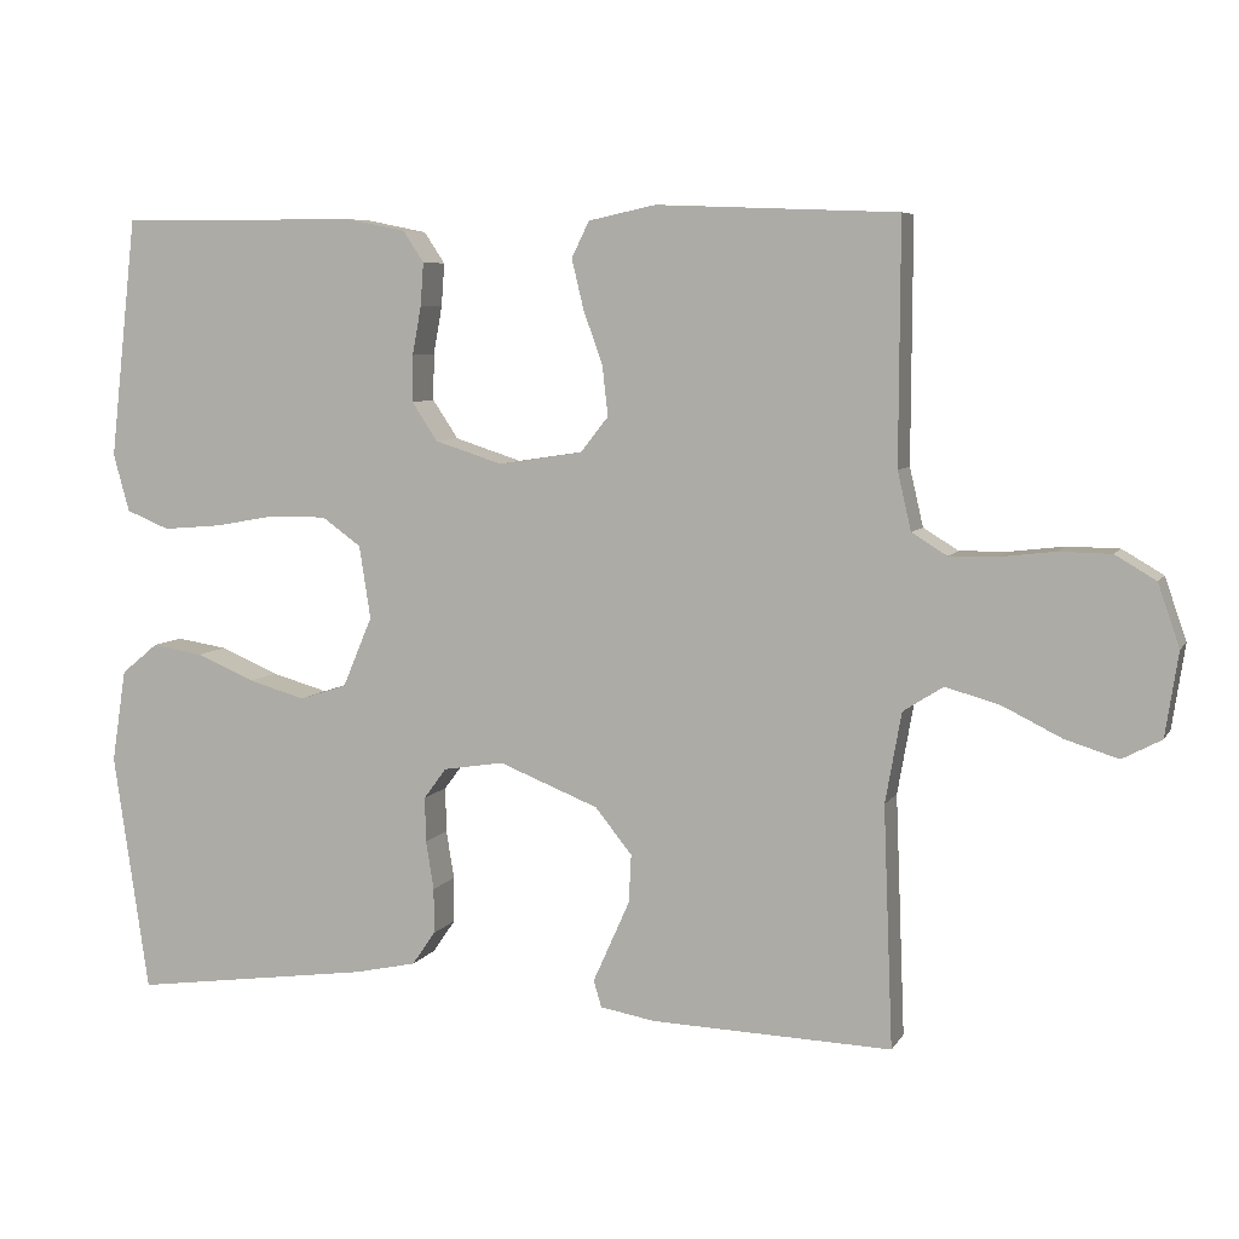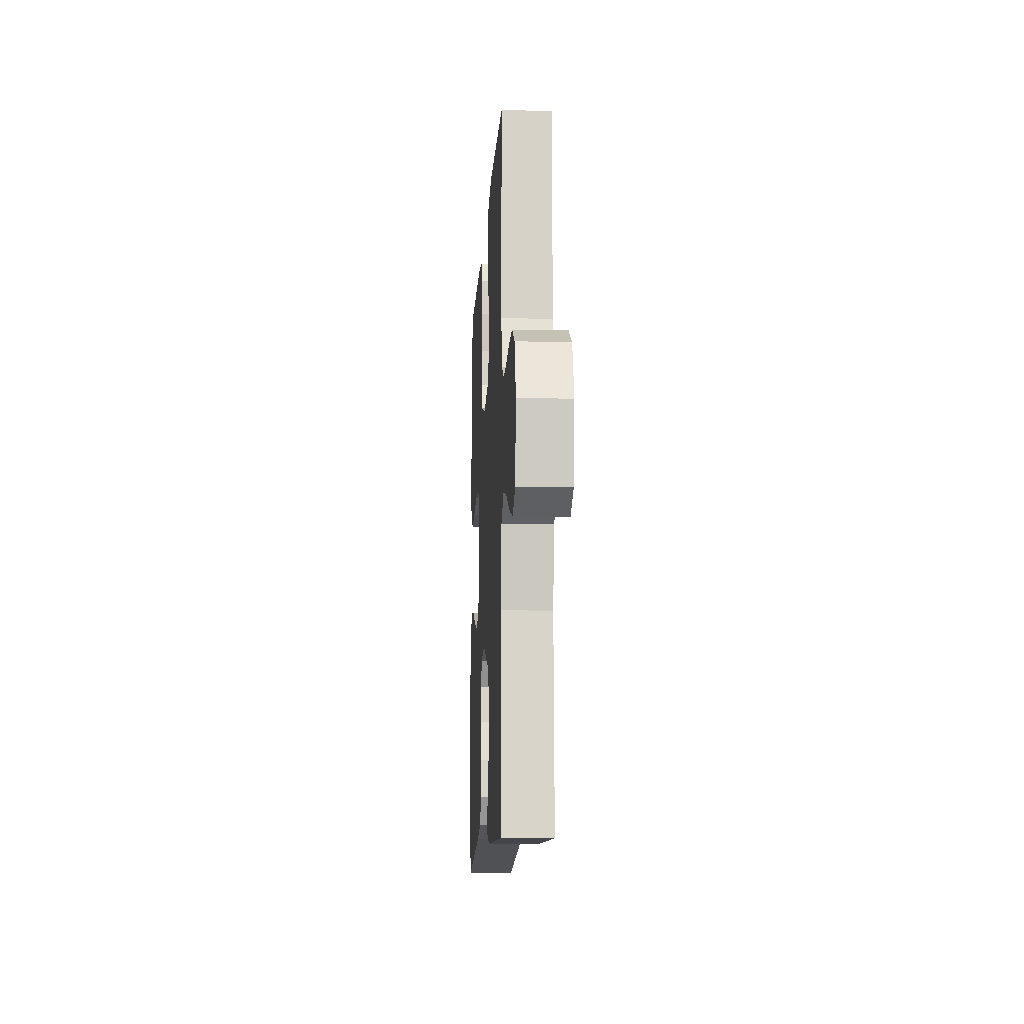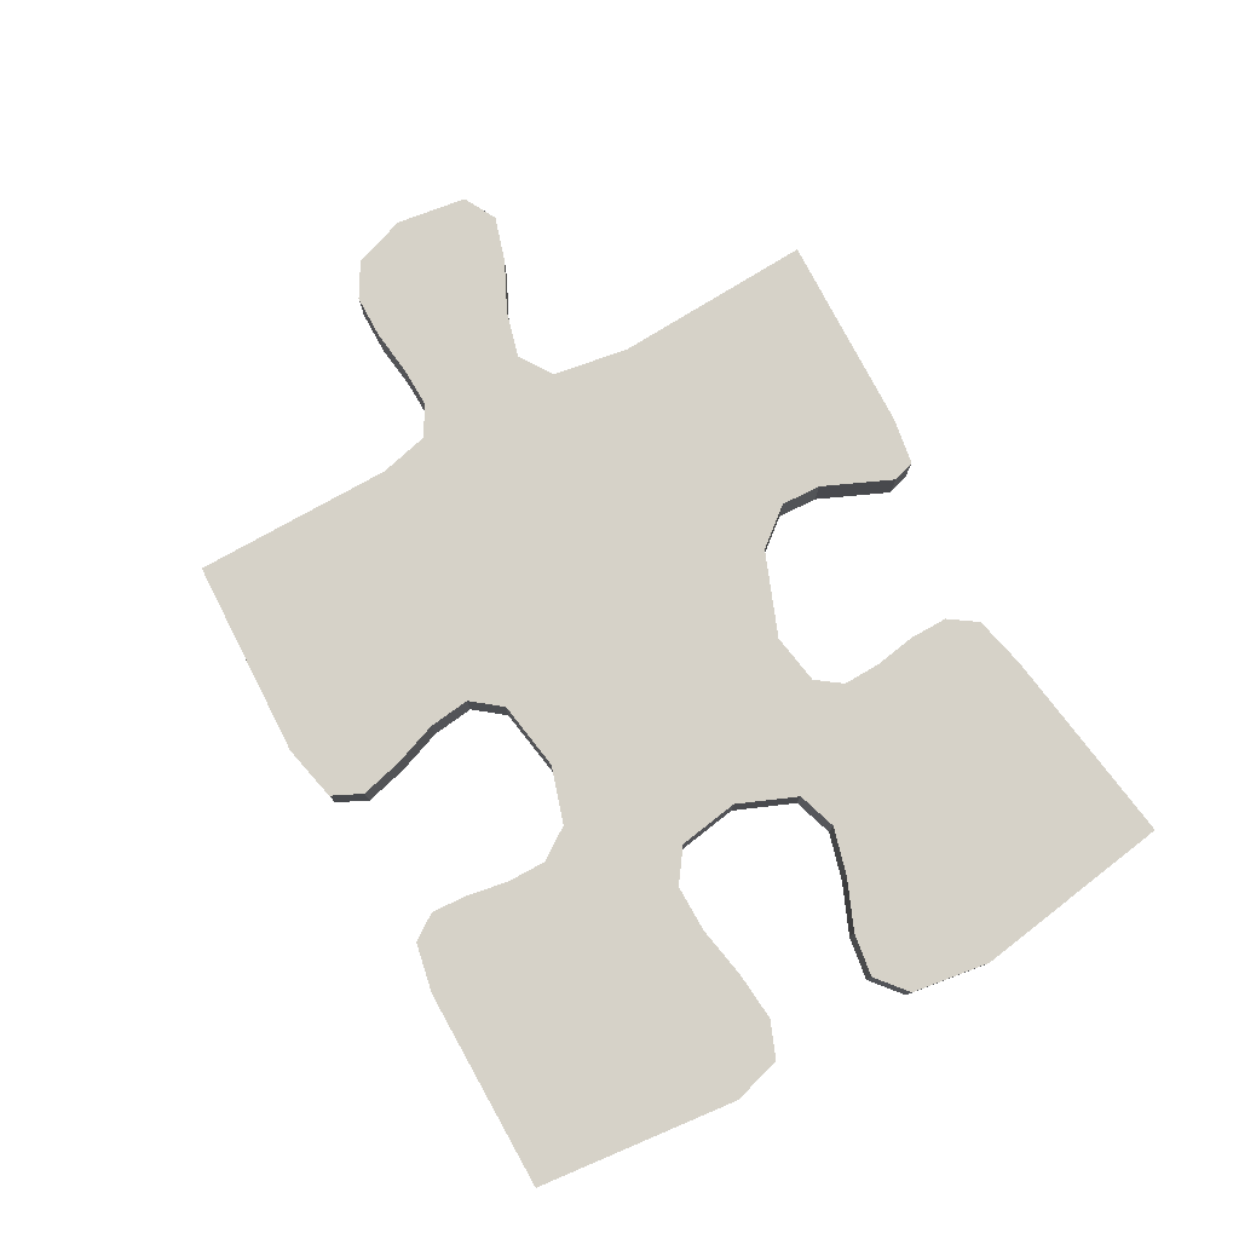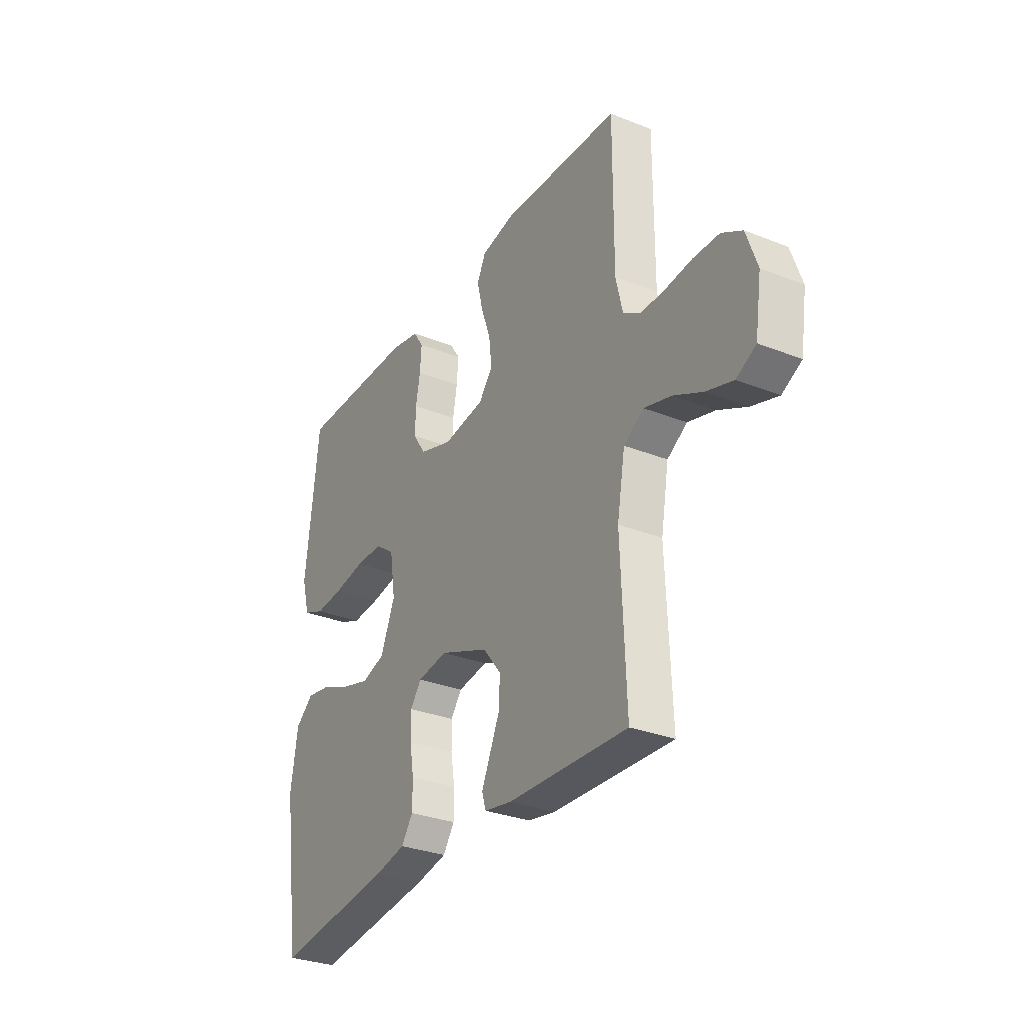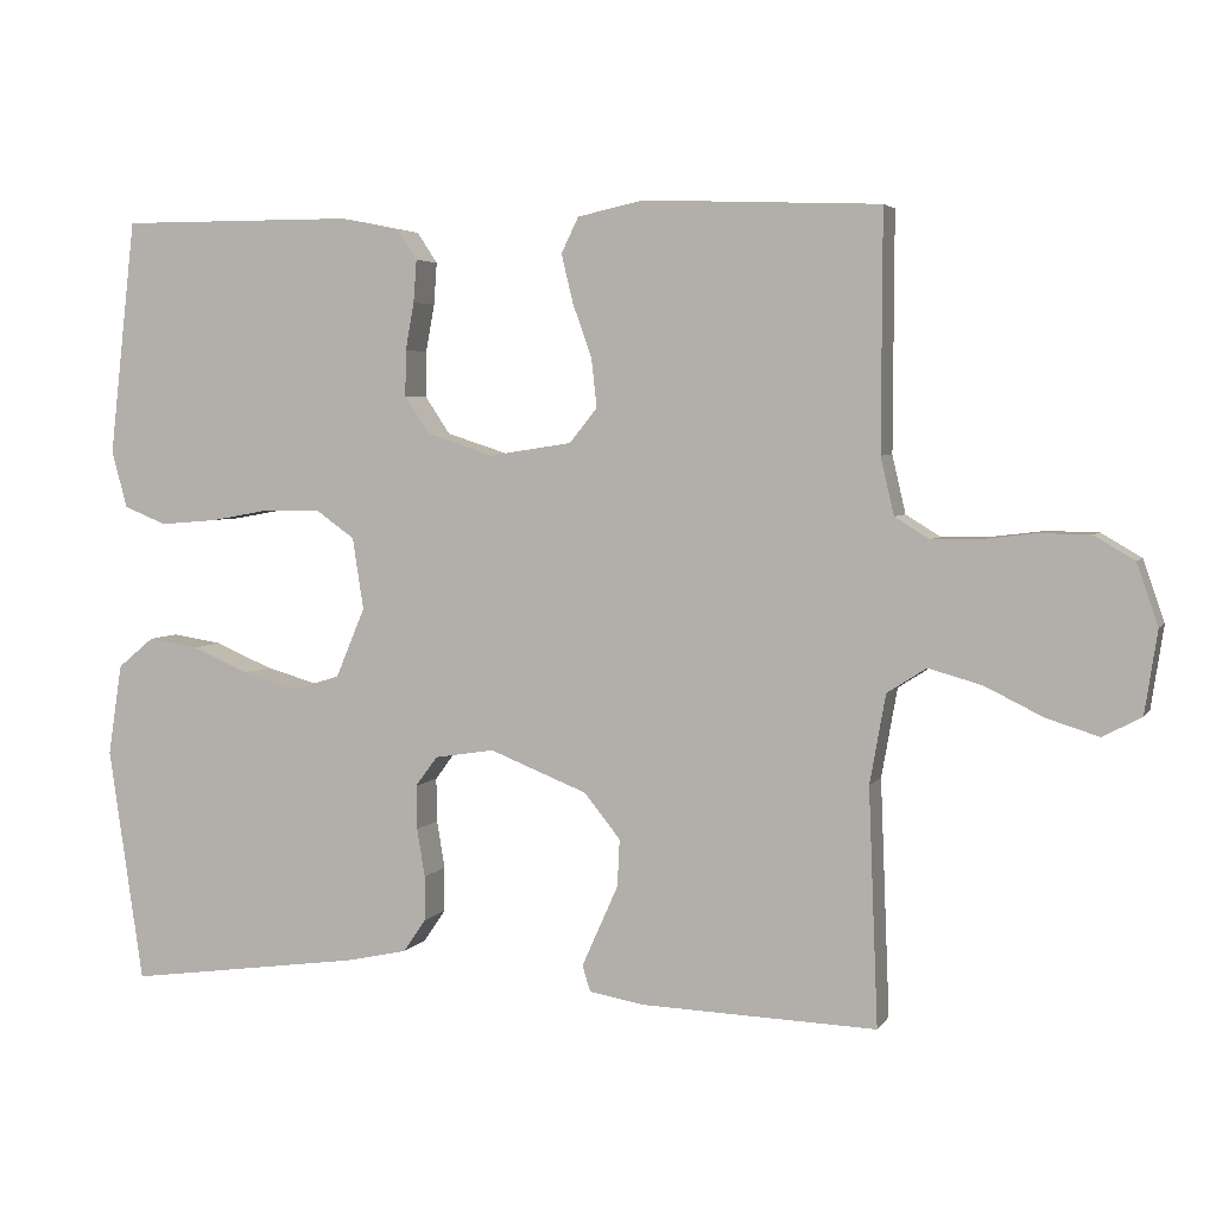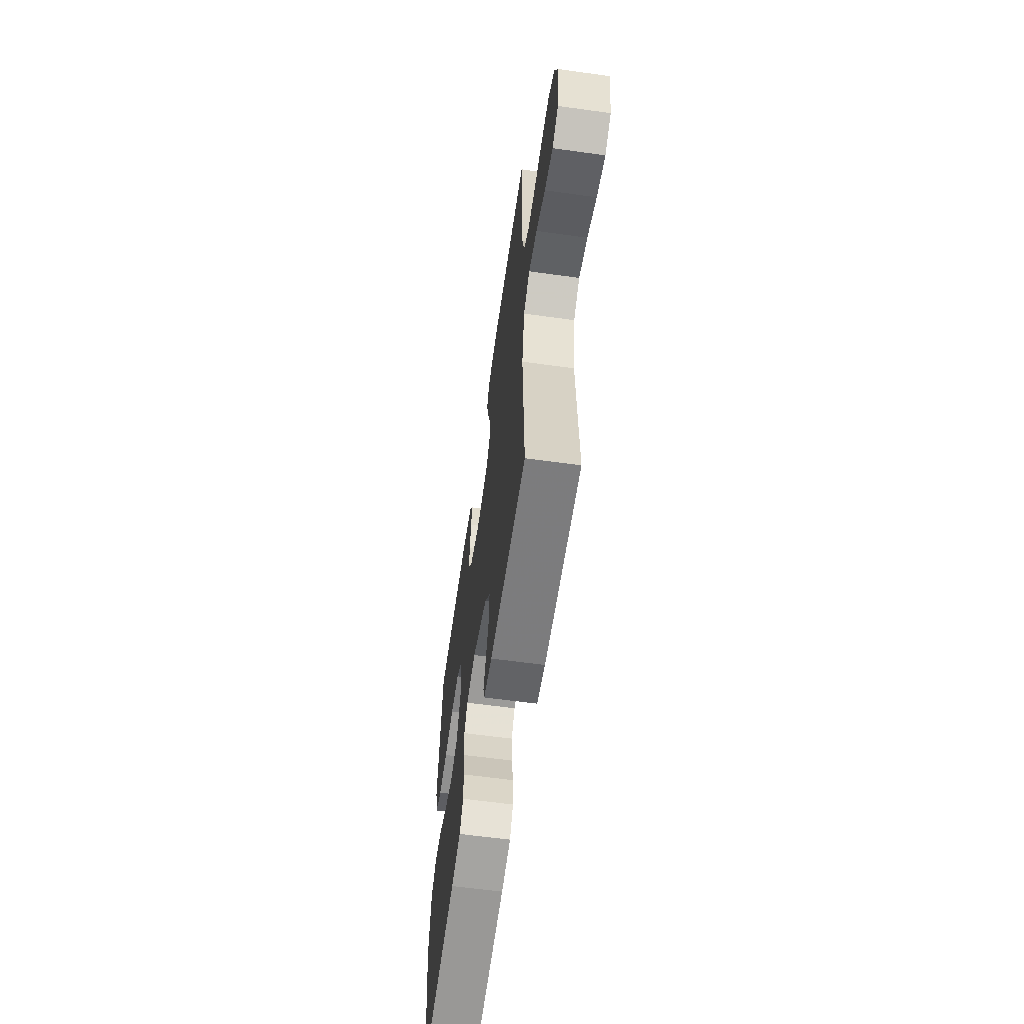
<metadata>
{"format":"obj","ext":"obj","renderer":"f3d","projection":"perspective","resolution":1024,"background":"white","views":[{"elev":6.7,"azim":-162.0,"up":"+Z"},{"elev":-11.9,"azim":-93.3,"up":"+Z"},{"elev":77.6,"azim":60.6,"up":"+Y"},{"elev":-30.5,"azim":-119.8,"up":"+Z"},{"elev":4.1,"azim":-162.2,"up":"+Z"},{"elev":-60.8,"azim":-98.1,"up":"+Z"}]}
</metadata>
<code>
v -0.5 0.07 0.5
v -0.2 0.07 0.512
v -0.116 0.07 0.494
v -0.094 0.07 0.449
v -0.109 0.07 0.387
v -0.133 0.07 0.32
v -0.14 0.07 0.258
v -0.105 0.07 0.214
v 0 0.07 0.198
v 0.084 0.07 0.225
v 0.116 0.07 0.273
v 0.115 0.07 0.331
v 0.104 0.07 0.391
v 0.1 0.07 0.445
v 0.126 0.07 0.484
v 0.2 0.07 0.499
v 0.5 0.07 0.5
v 0.534 0.07 0.2
v 0.514 0.07 0.128
v 0.46 0.07 0.106
v 0.387 0.07 0.112
v 0.309 0.07 0.126
v 0.239 0.07 0.126
v 0.19 0.07 0.091
v 0.176 0.07 0
v 0.213 0.07 -0.088
v 0.272 0.07 -0.107
v 0.343 0.07 -0.087
v 0.416 0.07 -0.056
v 0.48 0.07 -0.046
v 0.526 0.07 -0.084
v 0.544 0.07 -0.2
v 0.5 0.07 -0.5
v 0.2 0.07 -0.459
v 0.122 0.07 -0.442
v 0.093 0.07 -0.4
v 0.093 0.07 -0.343
v 0.103 0.07 -0.282
v 0.104 0.07 -0.226
v 0.076 0.07 -0.188
v 0 0.07 -0.176
v -0.124 0.07 -0.225
v -0.17 0.07 -0.282
v -0.167 0.07 -0.342
v -0.142 0.07 -0.398
v -0.121 0.07 -0.445
v -0.131 0.07 -0.478
v -0.2 0.07 -0.49
v -0.5 0.07 -0.5
v -0.488 0.07 -0.2
v -0.508 0.07 -0.087
v -0.558 0.07 -0.055
v -0.626 0.07 -0.074
v -0.699 0.07 -0.11
v -0.766 0.07 -0.131
v -0.815 0.07 -0.105
v -0.831 0.07 0
v -0.804 0.07 0.078
v -0.753 0.07 0.108
v -0.688 0.07 0.109
v -0.621 0.07 0.101
v -0.56 0.07 0.1
v -0.516 0.07 0.127
v -0.499 0.07 0.2
v -0.5 0 0.5
v -0.2 0 0.512
v -0.116 0 0.494
v -0.094 0 0.449
v -0.109 0 0.387
v -0.133 0 0.32
v -0.14 0 0.258
v -0.105 0 0.214
v 0 0 0.198
v 0.084 0 0.225
v 0.116 0 0.273
v 0.115 0 0.331
v 0.104 0 0.391
v 0.1 0 0.445
v 0.126 0 0.484
v 0.2 0 0.499
v 0.5 0 0.5
v 0.534 0 0.2
v 0.514 0 0.128
v 0.46 0 0.106
v 0.387 0 0.112
v 0.309 0 0.126
v 0.239 0 0.126
v 0.19 0 0.091
v 0.176 0 0
v 0.213 0 -0.088
v 0.272 0 -0.107
v 0.343 0 -0.087
v 0.416 0 -0.056
v 0.48 0 -0.046
v 0.526 0 -0.084
v 0.544 0 -0.2
v 0.5 0 -0.5
v 0.2 0 -0.459
v 0.122 0 -0.442
v 0.093 0 -0.4
v 0.093 0 -0.343
v 0.103 0 -0.282
v 0.104 0 -0.226
v 0.076 0 -0.188
v 0 0 -0.176
v -0.124 0 -0.225
v -0.17 0 -0.282
v -0.167 0 -0.342
v -0.142 0 -0.398
v -0.121 0 -0.445
v -0.131 0 -0.478
v -0.2 0 -0.49
v -0.5 0 -0.5
v -0.488 0 -0.2
v -0.508 0 -0.087
v -0.558 0 -0.055
v -0.626 0 -0.074
v -0.699 0 -0.11
v -0.766 0 -0.131
v -0.815 0 -0.105
v -0.831 0 0
v -0.804 0 0.078
v -0.753 0 0.108
v -0.688 0 0.109
v -0.621 0 0.101
v -0.56 0 0.1
v -0.516 0 0.127
v -0.499 0 0.2
f 59 60 61
f 58 59 61
f 57 58 61
f 56 57 61
f 55 56 61
f 54 55 61
f 53 54 61
f 52 53 61 62
f 51 52 62 63
f 48 49 50
f 47 48 50
f 46 47 50
f 45 46 50
f 51 63 64
f 50 51 64
f 45 50 64
f 44 45 64
f 36 37 38
f 35 36 38
f 34 35 38
f 33 34 38
f 32 33 38
f 31 32 38
f 30 31 38
f 29 30 38
f 28 29 38
f 27 28 38 39
f 26 27 39 40
f 20 21 22
f 19 20 22
f 18 19 22
f 17 18 22
f 16 17 22
f 15 16 22
f 14 15 22
f 13 14 22
f 12 13 22
f 11 12 22 23
f 10 11 23 24
f 4 5 6
f 3 4 6
f 2 3 6
f 1 2 6
f 64 1 6
f 64 6 7
f 43 44 64
f 64 7 8
f 43 64 8
f 42 43 8
f 41 42 8 9
f 40 41 9
f 26 40 9
f 25 26 9
f 9 10 24 25
f 125 124 123
f 125 123 122
f 125 122 121
f 125 121 120
f 125 120 119
f 125 119 118
f 125 118 117
f 126 125 117 116
f 127 126 116 115
f 114 113 112
f 114 112 111
f 114 111 110
f 114 110 109
f 128 127 115
f 128 115 114
f 128 114 109
f 128 109 108
f 102 101 100
f 102 100 99
f 102 99 98
f 102 98 97
f 102 97 96
f 102 96 95
f 102 95 94
f 102 94 93
f 102 93 92
f 103 102 92 91
f 104 103 91 90
f 86 85 84
f 86 84 83
f 86 83 82
f 86 82 81
f 86 81 80
f 86 80 79
f 86 79 78
f 86 78 77
f 86 77 76
f 87 86 76 75
f 88 87 75 74
f 70 69 68
f 70 68 67
f 70 67 66
f 70 66 65
f 70 65 128
f 71 70 128
f 128 108 107
f 72 71 128
f 72 128 107
f 72 107 106
f 73 72 106 105
f 73 105 104
f 73 104 90
f 73 90 89
f 89 88 74 73
f 1 65 66 2
f 2 66 67 3
f 3 67 68 4
f 4 68 69 5
f 5 69 70 6
f 6 70 71 7
f 7 71 72 8
f 8 72 73 9
f 9 73 74 10
f 10 74 75 11
f 11 75 76 12
f 12 76 77 13
f 13 77 78 14
f 14 78 79 15
f 15 79 80 16
f 16 80 81 17
f 17 81 82 18
f 18 82 83 19
f 19 83 84 20
f 20 84 85 21
f 21 85 86 22
f 22 86 87 23
f 23 87 88 24
f 24 88 89 25
f 25 89 90 26
f 26 90 91 27
f 27 91 92 28
f 28 92 93 29
f 29 93 94 30
f 30 94 95 31
f 31 95 96 32
f 32 96 97 33
f 33 97 98 34
f 34 98 99 35
f 35 99 100 36
f 36 100 101 37
f 37 101 102 38
f 38 102 103 39
f 39 103 104 40
f 40 104 105 41
f 41 105 106 42
f 42 106 107 43
f 43 107 108 44
f 44 108 109 45
f 45 109 110 46
f 46 110 111 47
f 47 111 112 48
f 48 112 113 49
f 49 113 114 50
f 50 114 115 51
f 51 115 116 52
f 52 116 117 53
f 53 117 118 54
f 54 118 119 55
f 55 119 120 56
f 56 120 121 57
f 57 121 122 58
f 58 122 123 59
f 59 123 124 60
f 60 124 125 61
f 61 125 126 62
f 62 126 127 63
f 63 127 128 64
f 64 128 65 1

</code>
